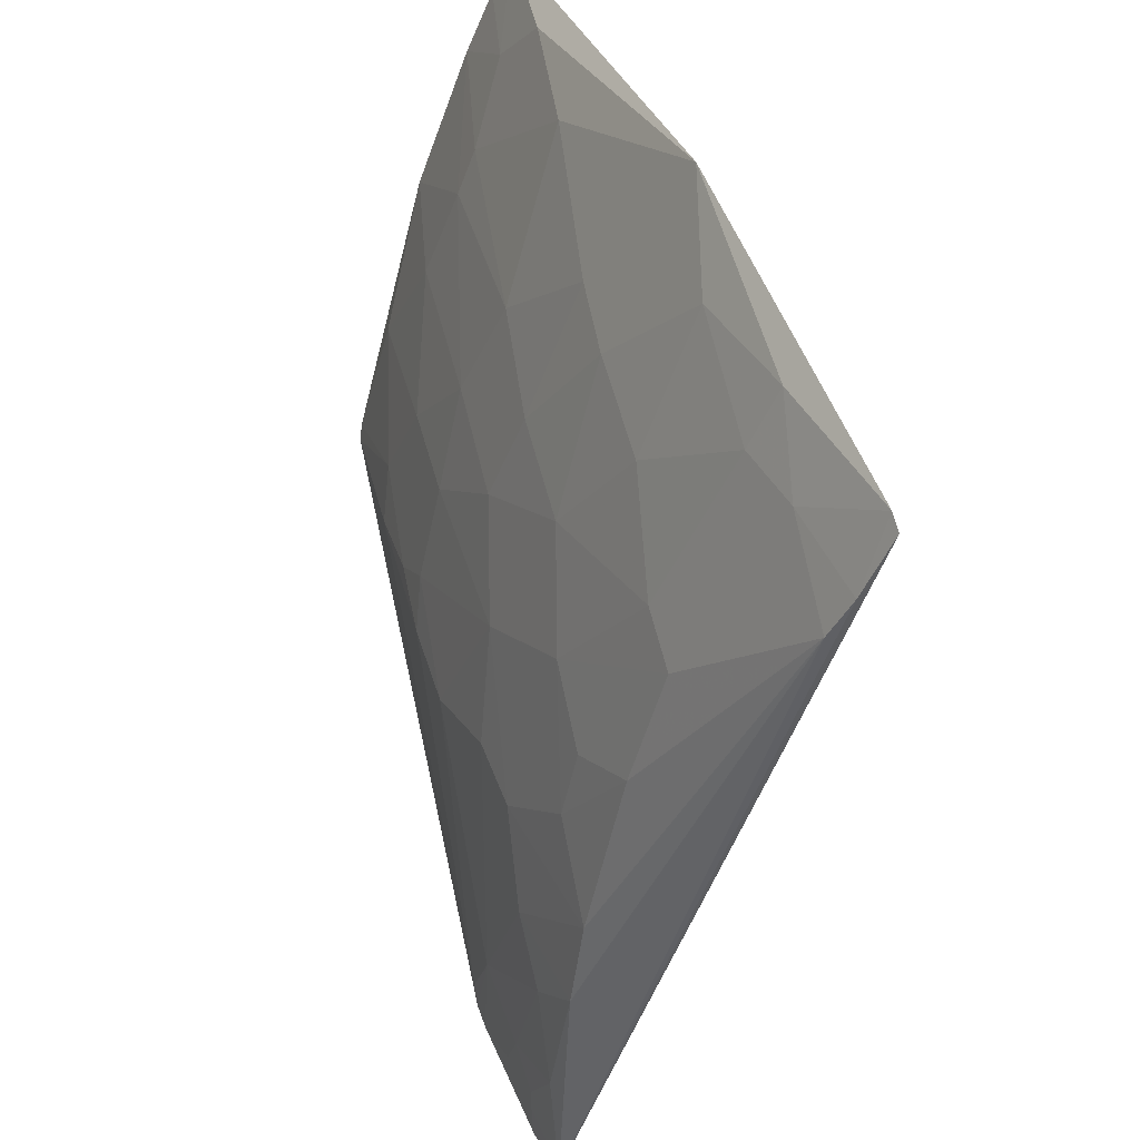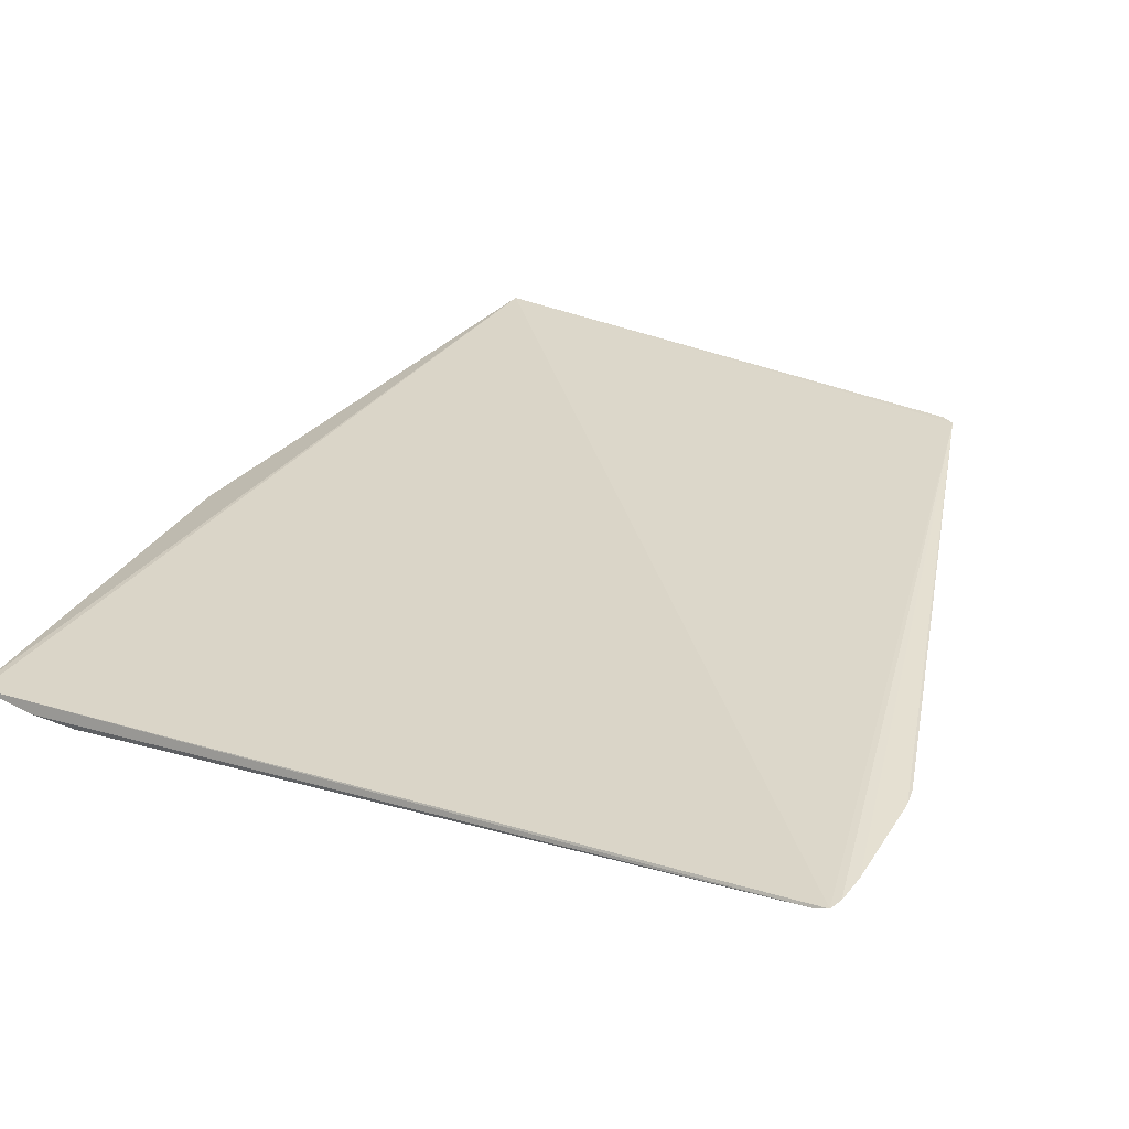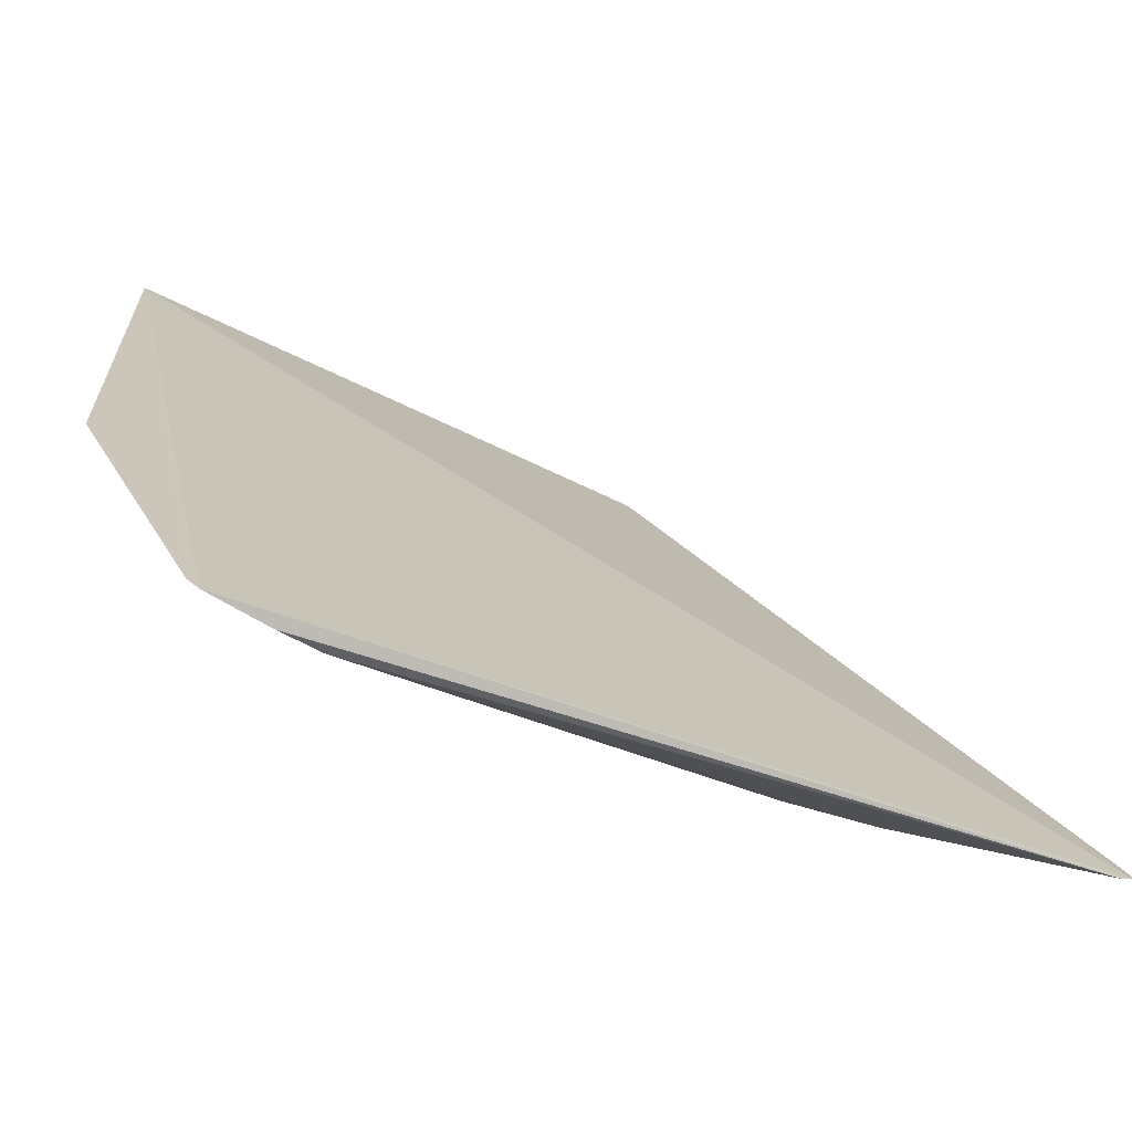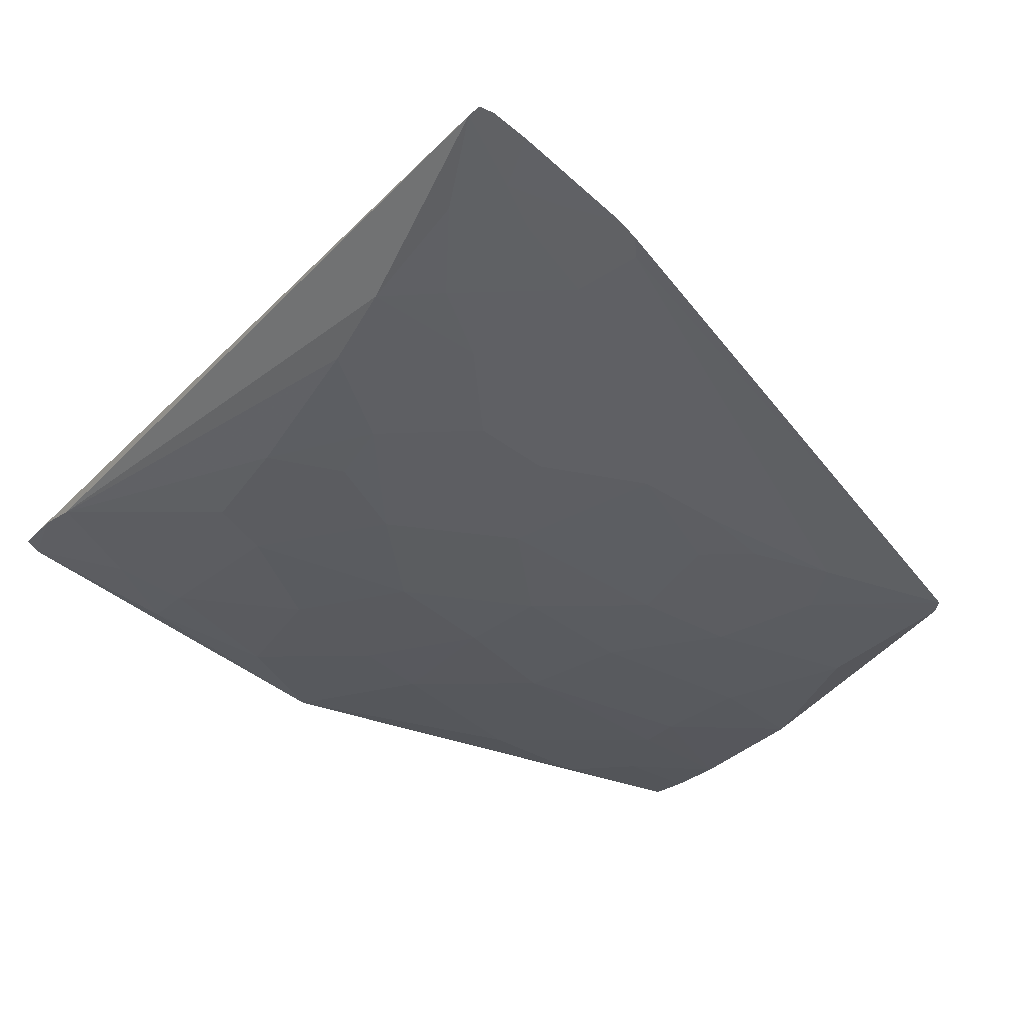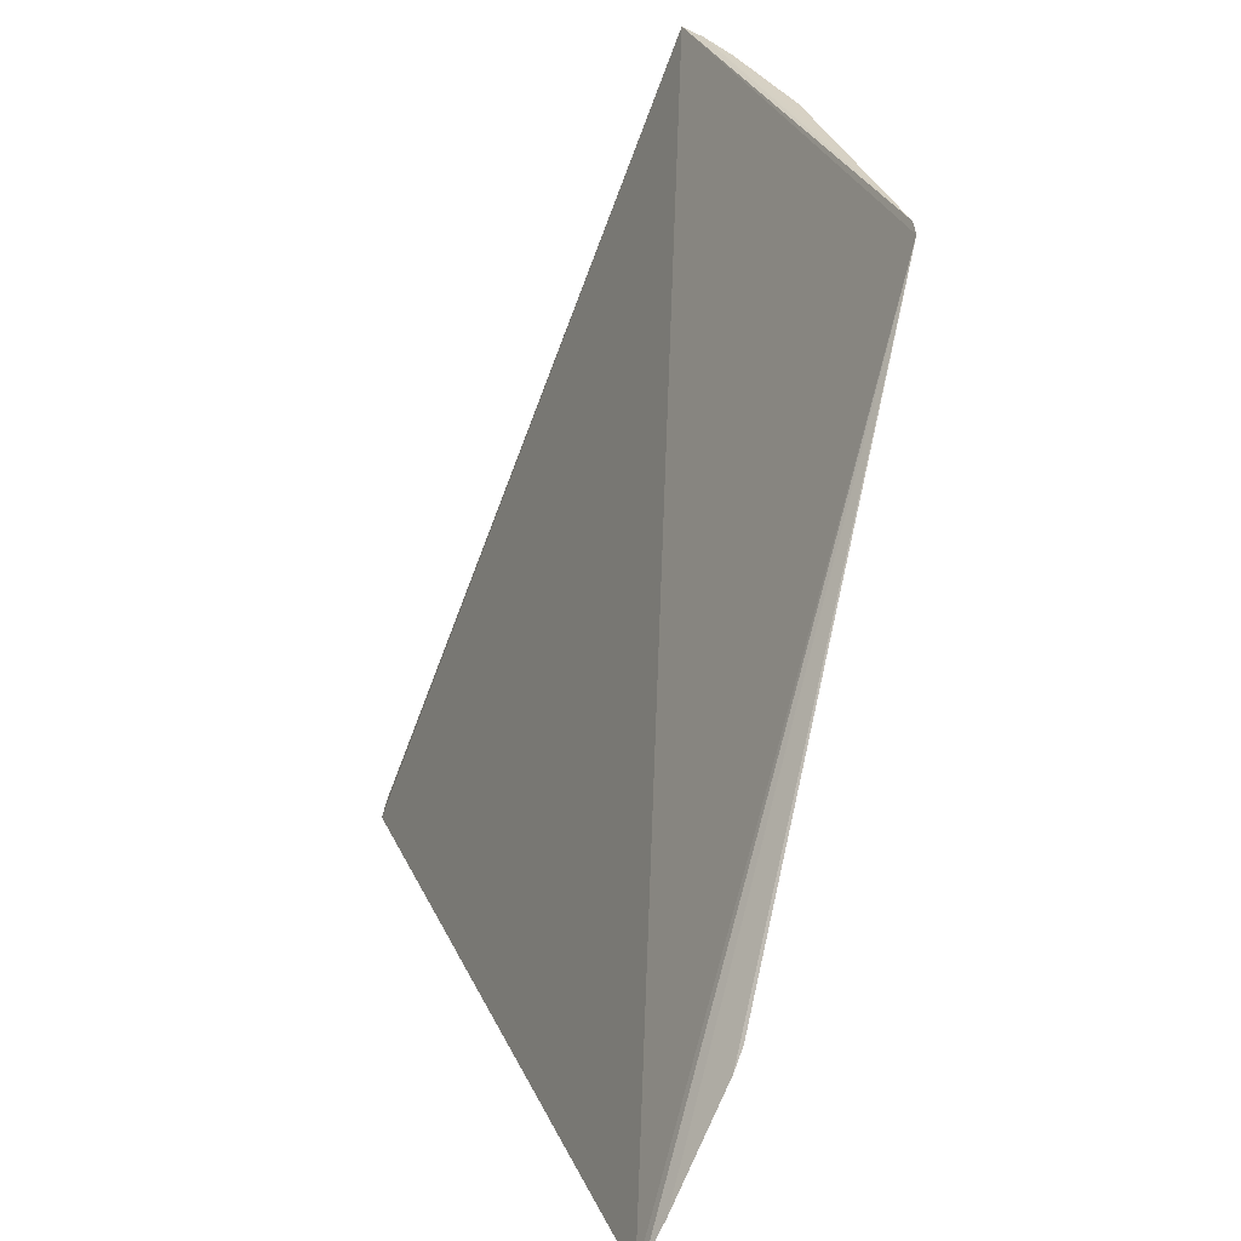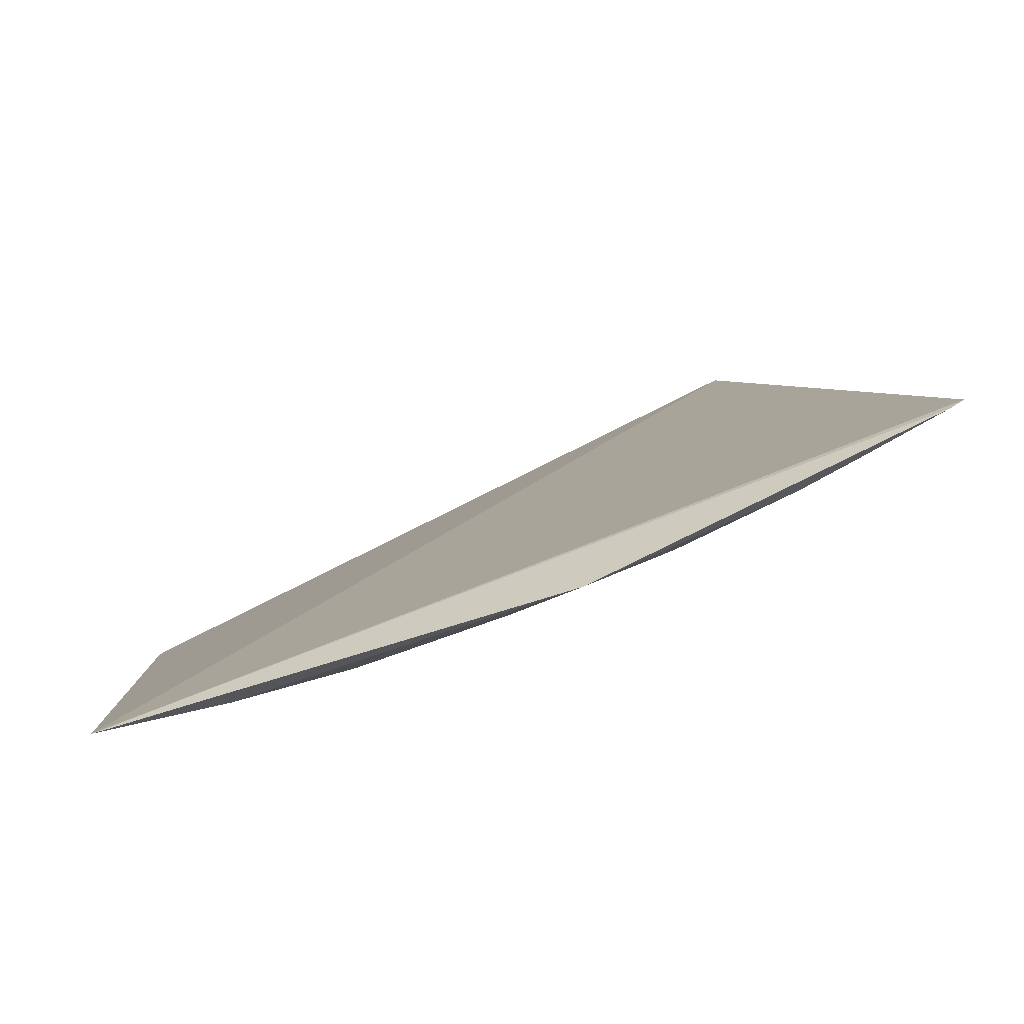
<metadata>
{"format":"obj","ext":"obj","renderer":"f3d","projection":"perspective","resolution":1024,"background":"white","views":[{"elev":-52.5,"azim":-128.5,"up":"+Y"},{"elev":64.4,"azim":31.3,"up":"+Z"},{"elev":-49.8,"azim":-51.5,"up":"+Y"},{"elev":-5.0,"azim":59.5,"up":"+Z"},{"elev":27.0,"azim":51.7,"up":"+Y"},{"elev":-17.7,"azim":-92.2,"up":"+Z"}]}
</metadata>
<code>
v 0.08568 0.0631 -0.1062
v 0.08596 0.06395 -0.1066
v 0.07386 0.1075 -0.1335
v 0.0378 0.1077 -0.1479
v 0.04817 0.06623 -0.1294
v 0.06736 0.06303 -0.1186
v 0.03049 0.05519 -0.1284
v 0.05673 0.09083 -0.1369
v 0.07595 0.06629 -0.1154
v 0.03028 0.07846 -0.1405
v 0.03791 0.05561 -0.1266
v 0.05471 0.1079 -0.1425
v 0.06311 0.07906 -0.1294
v 0.08017 0.06414 -0.1111
v 0.08491 0.07451 -0.1138
v 0.03015 0.05613 -0.1291
v 0.04281 0.07793 -0.137
v 0.07272 0.06303 -0.1154
v 0.03485 0.0552 -0.1273
v 0.05672 0.06299 -0.124
v 0.04713 0.1005 -0.1434
v 0.07299 0.1079 -0.1341
v 0.0695 0.07264 -0.1229
v 0.07171 0.093 -0.1305
v 0.08345 0.06627 -0.1101
v 0.086 0.07265 -0.112
v 0.03637 0.06514 -0.1326
v 0.05242 0.07586 -0.1326
v 0.08493 0.06282 -0.1066
v 0.07378 0.06947 -0.1186
v 0.04924 0.063 -0.1272
v 0.05674 0.1015 -0.1402
v 0.0451 0.1079 -0.1459
v 0.04922 0.08872 -0.1391
v 0.03858 0.09187 -0.1434
v 0.05988 0.06729 -0.1251
v 0.06315 0.08974 -0.1337
v 0.07275 0.08339 -0.1262
v 0.07282 0.09833 -0.1316
v 0.08234 0.06839 -0.1122
v 0.08578 0.07387 -0.1129
v 0.0861 0.06599 -0.1078
v 0.03536 0.06084 -0.1305
v 0.04388 0.07159 -0.1337
v 0.0321 0.06513 -0.1337
v 0.03426 0.07258 -0.137
v 0.05777 0.08337 -0.1337
v 0.08132 0.07263 -0.1154
v 0.05032 0.1005 -0.1424
v 0.06426 0.1058 -0.138
v 0.04177 0.1026 -0.1456
v 0.04081 0.1078 -0.1471
v 0.05138 0.08229 -0.1358
v 0.03758 0.0993 -0.1459
v 0.04176 0.08228 -0.1391
v 0.05778 0.07161 -0.1283
v 0.06415 0.06729 -0.1229
v 0.06317 0.09617 -0.1359
v 0.06955 0.07697 -0.1251
v 0.06956 0.08975 -0.1305
v 0.07276 0.08873 -0.1284
v 0.06954 0.09943 -0.1337
v 0.08455 0.06943 -0.1112
v 0.08459 0.06619 -0.1092
f 1 2 3
f 1 3 4
f 7 1 4
f 16 7 4
f 16 4 10
f 18 11 6
f 18 9 14
f 19 7 16
f 20 6 11
f 22 4 3
f 29 11 18
f 29 19 11
f 29 1 7
f 29 7 19
f 29 18 14
f 29 14 25
f 29 2 1
f 30 18 6
f 30 9 18
f 30 6 23
f 31 20 11
f 33 22 12
f 35 21 34
f 39 3 15
f 40 25 14
f 40 14 9
f 41 15 3
f 41 3 26
f 42 26 3
f 42 3 2
f 42 2 29
f 43 19 16
f 43 11 19
f 43 31 11
f 43 27 5
f 43 5 31
f 44 5 27
f 44 28 5
f 44 17 28
f 45 16 10
f 45 43 16
f 45 27 43
f 46 10 17
f 46 44 27
f 46 17 44
f 46 45 10
f 46 27 45
f 47 37 13
f 47 8 37
f 47 34 8
f 48 9 30
f 48 40 9
f 48 41 26
f 48 15 41
f 48 38 15
f 48 30 23
f 49 12 32
f 49 33 12
f 49 21 33
f 49 34 21
f 49 32 8
f 49 8 34
f 50 32 12
f 50 12 22
f 51 33 21
f 52 4 22
f 52 22 33
f 52 51 4
f 52 33 51
f 53 28 17
f 53 47 28
f 53 34 47
f 54 35 10
f 54 10 4
f 54 4 51
f 54 51 21
f 54 21 35
f 55 35 34
f 55 17 10
f 55 10 35
f 55 53 17
f 55 34 53
f 56 13 23
f 56 47 13
f 56 28 47
f 56 5 28
f 56 31 5
f 56 36 20
f 56 20 31
f 57 23 6
f 57 6 20
f 57 20 36
f 57 56 23
f 57 36 56
f 58 37 8
f 58 8 32
f 58 32 50
f 59 23 13
f 59 13 38
f 59 48 23
f 59 38 48
f 60 37 58
f 60 38 13
f 60 13 37
f 61 24 39
f 61 60 24
f 61 38 60
f 61 39 15
f 61 15 38
f 62 22 3
f 62 3 39
f 62 50 22
f 62 58 50
f 62 39 24
f 62 60 58
f 62 24 60
f 63 25 40
f 63 26 42
f 63 48 26
f 63 40 48
f 64 42 29
f 64 29 25
f 64 63 42
f 64 25 63

</code>
